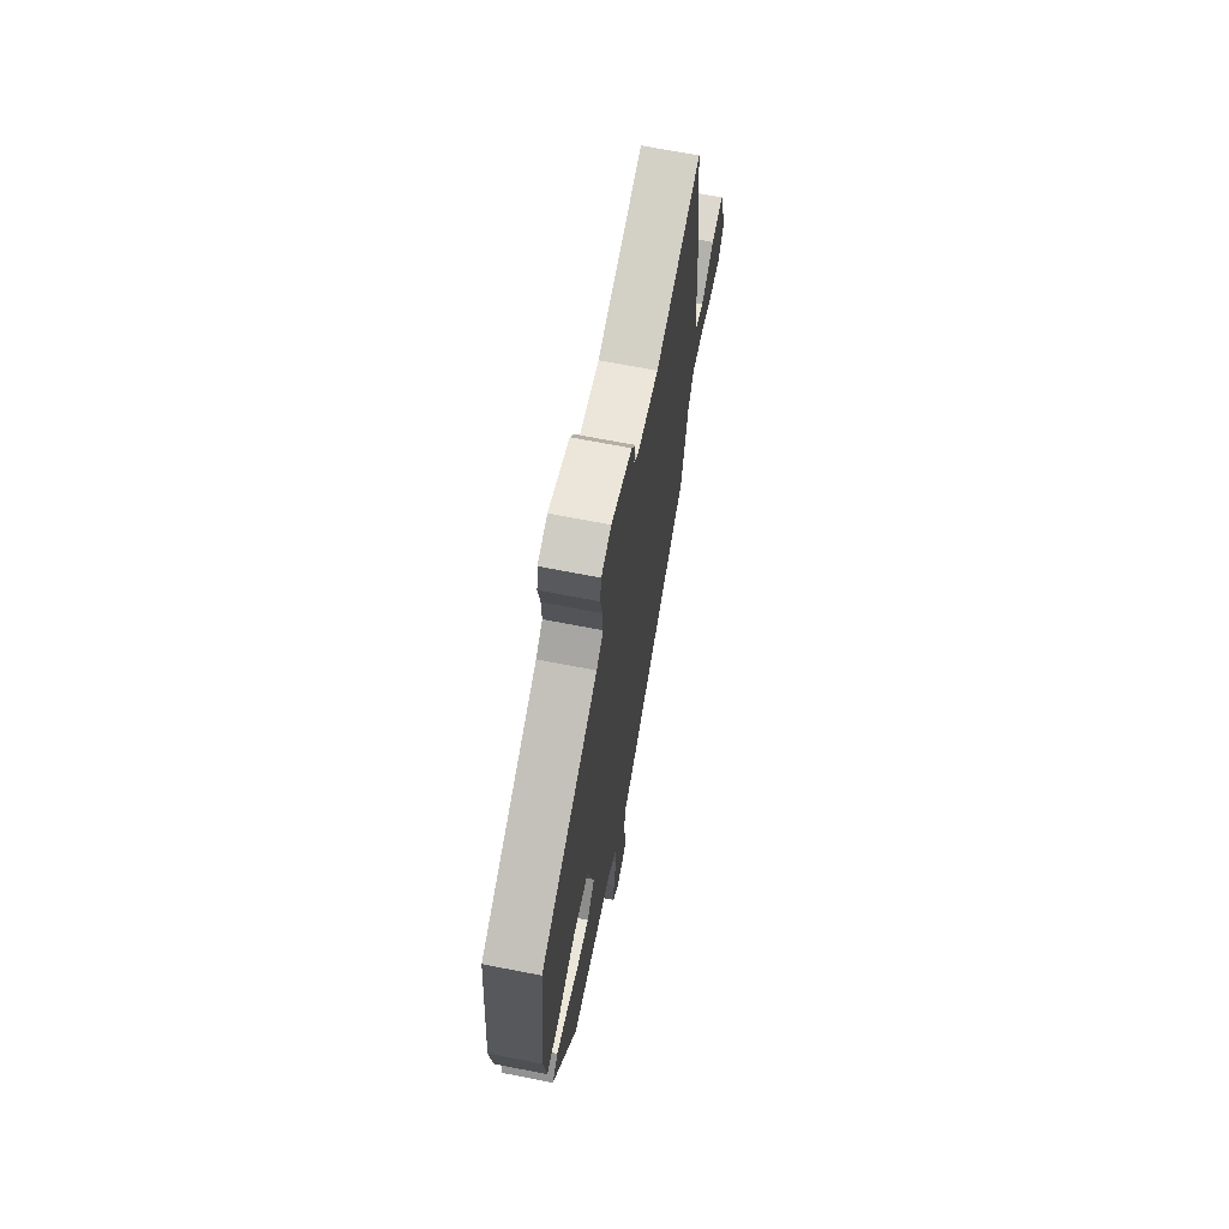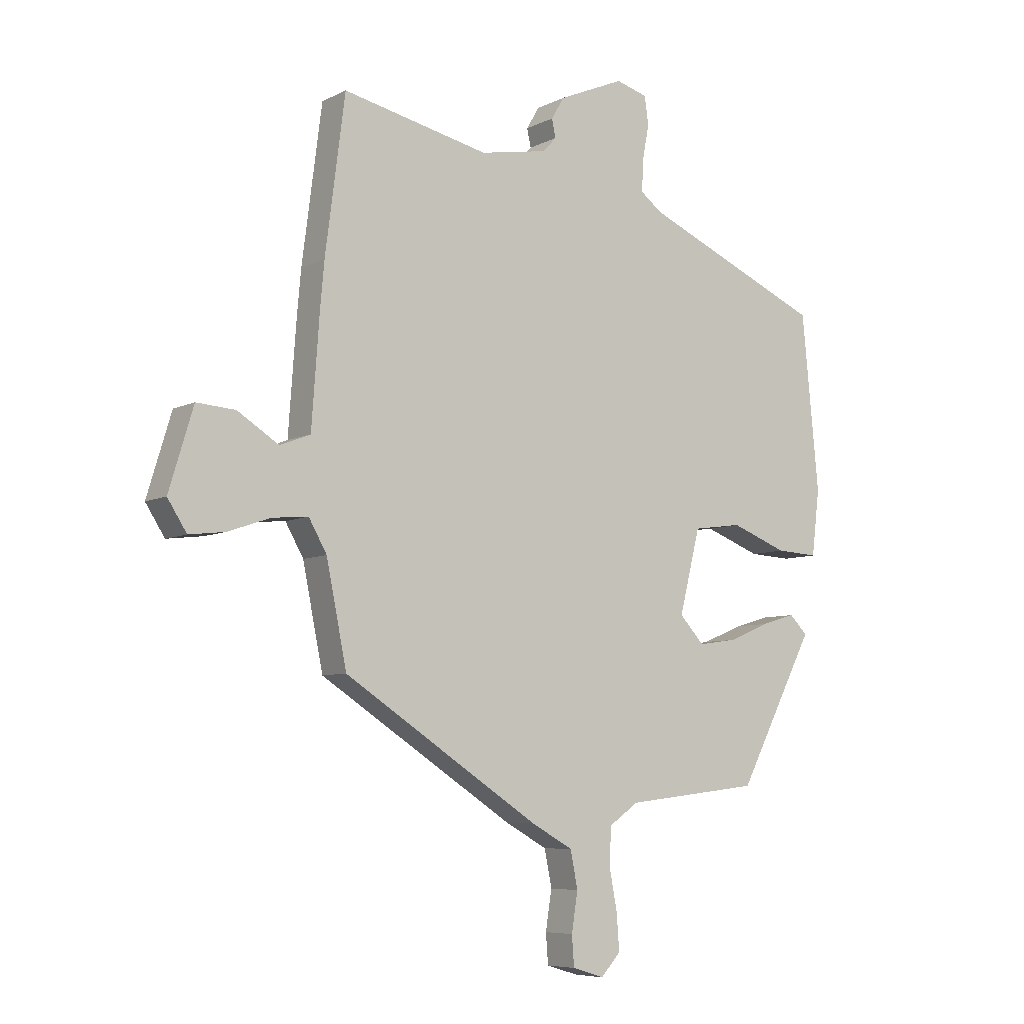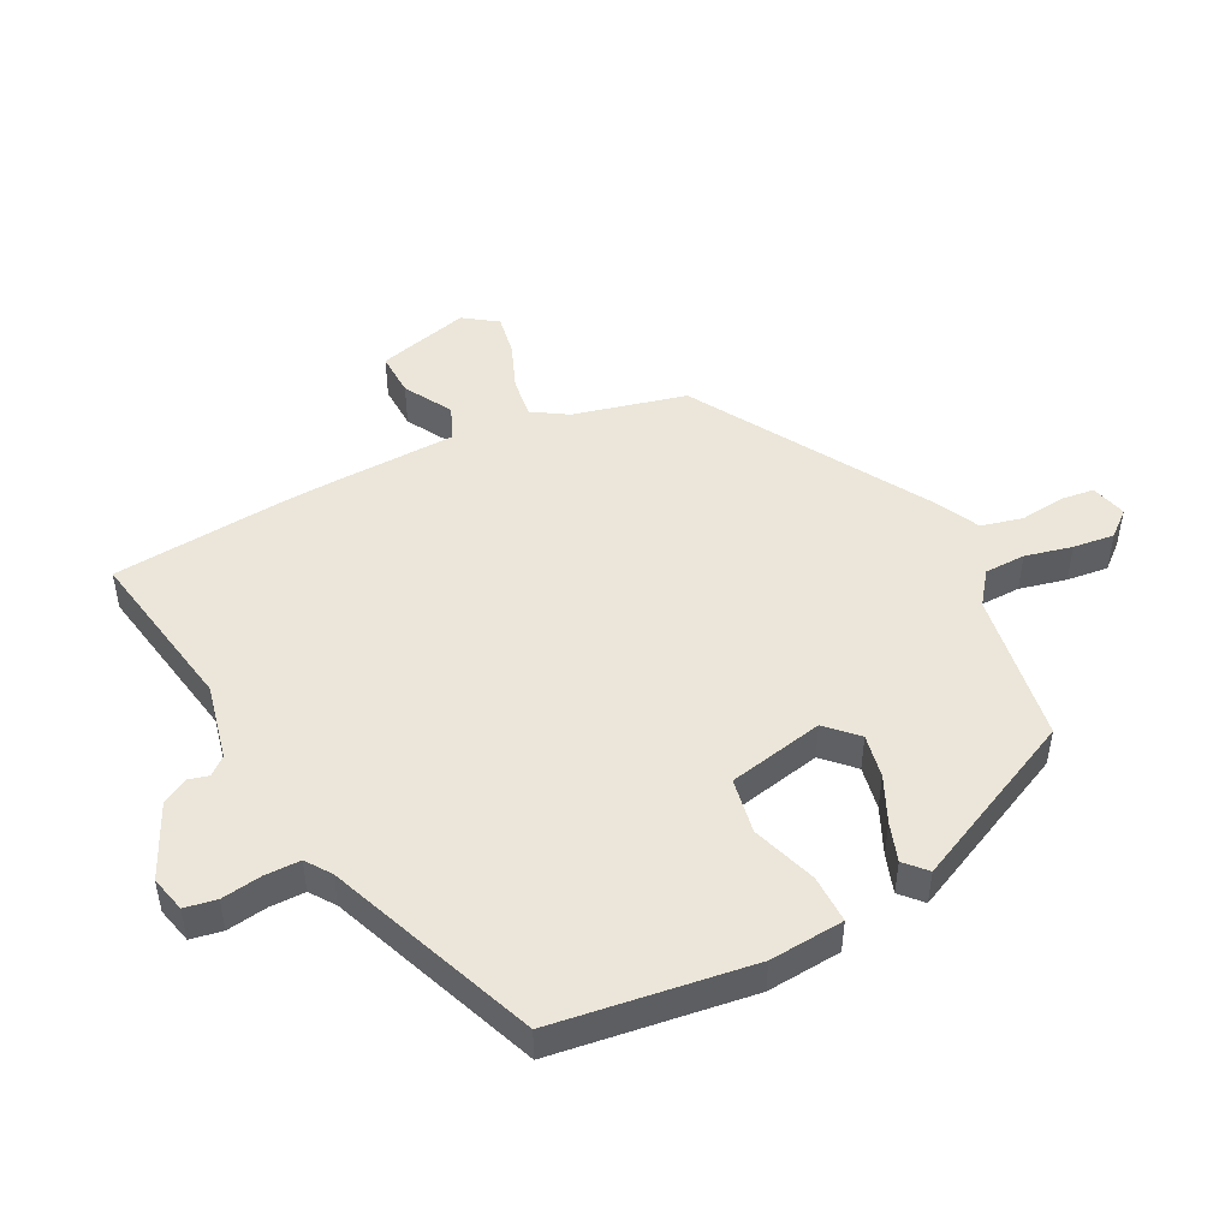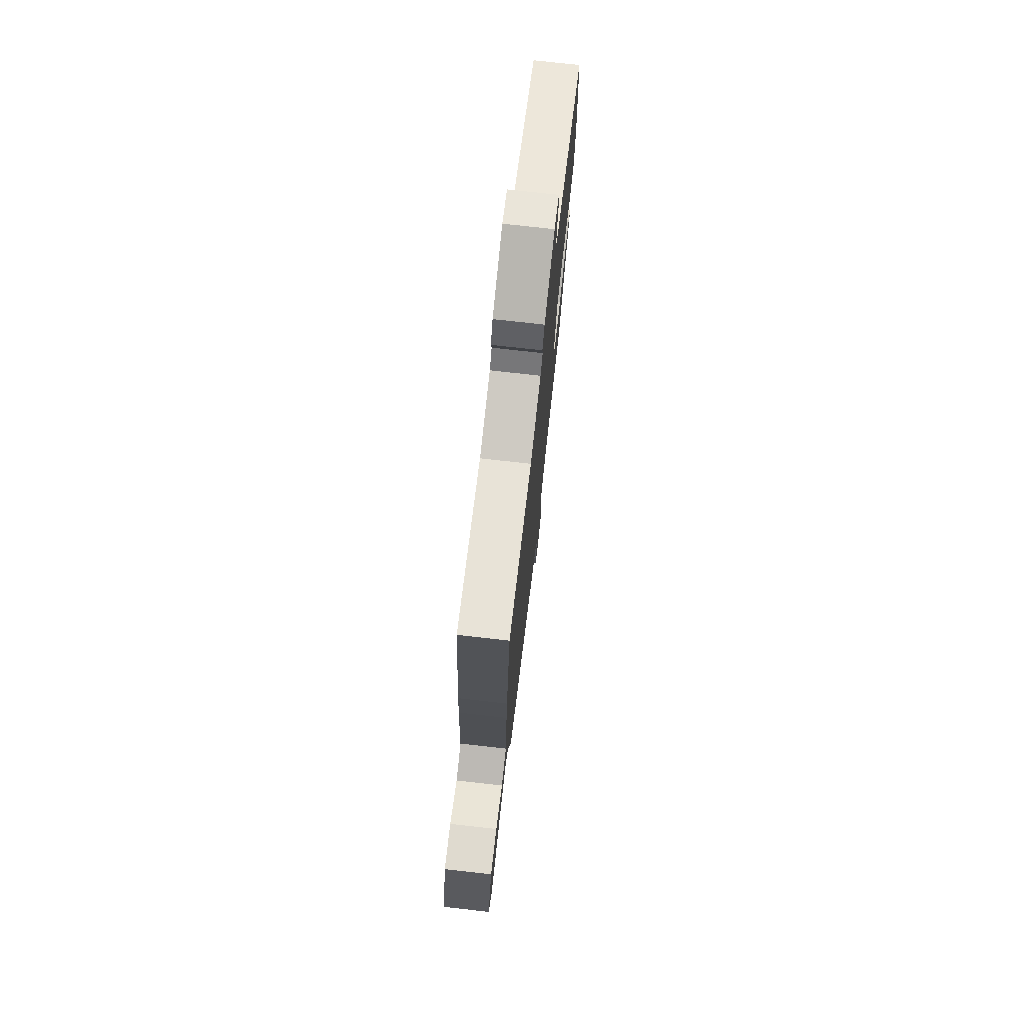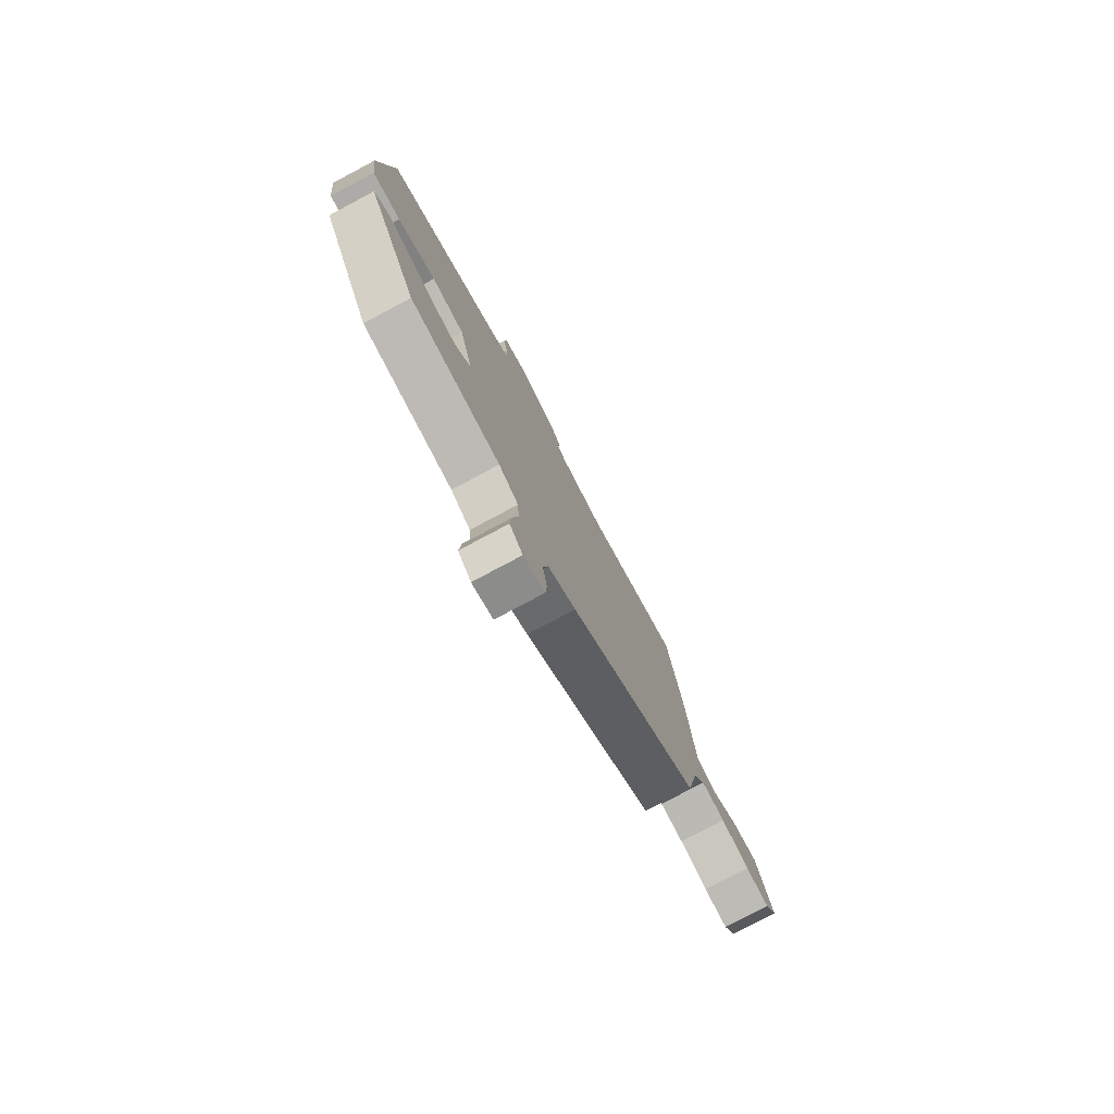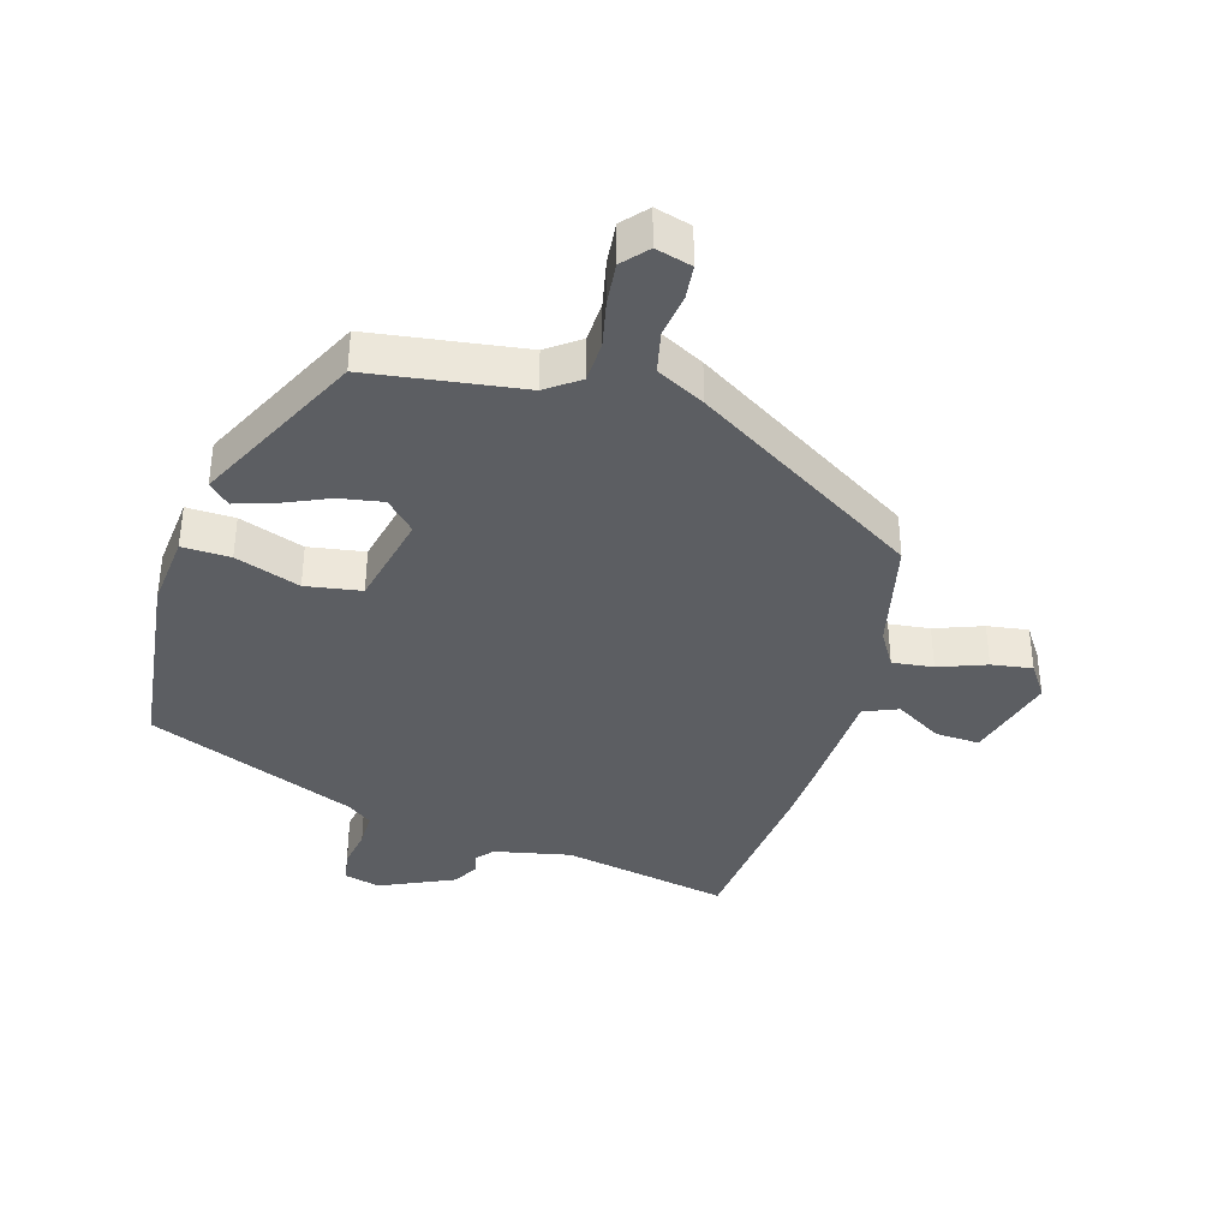
<metadata>
{"format":"obj","ext":"obj","renderer":"f3d","projection":"perspective","resolution":1024,"background":"white","views":[{"elev":67.8,"azim":101.1,"up":"+Z"},{"elev":-6.9,"azim":-35.4,"up":"+Z"},{"elev":48.4,"azim":65.4,"up":"+Y"},{"elev":75.1,"azim":-83.6,"up":"+Z"},{"elev":-78.7,"azim":118.0,"up":"+Z"},{"elev":-37.8,"azim":165.0,"up":"+Y"}]}
</metadata>
<code>
v -0.524 0.07 0.314
v -0.489 0.07 0.586
v -0.229 0.07 0.529
v -0.109 0.07 0.551
v -0.085 0.07 0.577
v -0.092 0.07 0.609
v -0.069 0.07 0.648
v 0.048 0.07 0.698
v 0.104 0.07 0.682
v 0.111 0.07 0.632
v 0.099 0.07 0.569
v 0.097 0.07 0.514
v 0.135 0.07 0.485
v 0.458 0.07 0.345
v 0.488 0.07 0.035
v 0.474 0.07 -0.081
v 0.399 0.07 -0.077
v 0.299 0.07 -0.039
v 0.212 0.07 -0.051
v 0.175 0.07 -0.199
v 0.219 0.07 -0.246
v 0.287 0.07 -0.236
v 0.36 0.07 -0.206
v 0.421 0.07 -0.188
v 0.453 0.07 -0.22
v 0.316 0.07 -0.482
v 0.076 0.07 -0.51
v 0.024 0.07 -0.546
v 0.02 0.07 -0.61
v 0.034 0.07 -0.684
v 0.039 0.07 -0.749
v 0.004 0.07 -0.787
v -0.052 0.07 -0.77
v -0.056 0.07 -0.717
v -0.045 0.07 -0.648
v -0.058 0.07 -0.583
v -0.132 0.07 -0.542
v -0.479 0.07 -0.316
v -0.515 0.07 -0.139
v -0.547 0.07 -0.083
v -0.611 0.07 -0.089
v -0.686 0.07 -0.115
v -0.75 0.07 -0.123
v -0.784 0.07 -0.07
v -0.741 0.07 0.072
v -0.672 0.07 0.067
v -0.599 0.07 0.021
v -0.545 0.07 0.042
v -0.531 0.07 0.236
v -0.524 0 0.314
v -0.489 0 0.586
v -0.229 0 0.529
v -0.109 0 0.551
v -0.085 0 0.577
v -0.092 0 0.609
v -0.069 0 0.648
v 0.048 0 0.698
v 0.104 0 0.682
v 0.111 0 0.632
v 0.099 0 0.569
v 0.097 0 0.514
v 0.135 0 0.485
v 0.458 0 0.345
v 0.488 0 0.035
v 0.474 0 -0.081
v 0.399 0 -0.077
v 0.299 0 -0.039
v 0.212 0 -0.051
v 0.175 0 -0.199
v 0.219 0 -0.246
v 0.287 0 -0.236
v 0.36 0 -0.206
v 0.421 0 -0.188
v 0.453 0 -0.22
v 0.316 0 -0.482
v 0.076 0 -0.51
v 0.024 0 -0.546
v 0.02 0 -0.61
v 0.034 0 -0.684
v 0.039 0 -0.749
v 0.004 0 -0.787
v -0.052 0 -0.77
v -0.056 0 -0.717
v -0.045 0 -0.648
v -0.058 0 -0.583
v -0.132 0 -0.542
v -0.479 0 -0.316
v -0.515 0 -0.139
v -0.547 0 -0.083
v -0.611 0 -0.089
v -0.686 0 -0.115
v -0.75 0 -0.123
v -0.784 0 -0.07
v -0.741 0 0.072
v -0.672 0 0.067
v -0.599 0 0.021
v -0.545 0 0.042
v -0.531 0 0.236
f 48 49 1 2
f 44 45 46 47
f 44 47 48
f 41 42 43 44
f 40 41 44 48
f 39 40 48 2
f 36 37 38 39
f 32 33 34 35
f 32 35 36
f 29 30 31 32
f 28 29 32 36
f 27 28 36 39
f 22 23 24 25
f 21 22 25 26
f 20 21 26 27
f 15 16 17 18
f 13 14 15 18
f 12 13 18 19
f 8 9 10 11
f 8 11 12
f 5 6 7 8
f 4 5 8 12
f 3 4 12 19
f 19 20 27 39
f 2 3 19 39
f 51 50 98 97
f 96 95 94 93
f 97 96 93
f 93 92 91 90
f 97 93 90 89
f 51 97 89 88
f 88 87 86 85
f 84 83 82 81
f 85 84 81
f 81 80 79 78
f 85 81 78 77
f 88 85 77 76
f 74 73 72 71
f 75 74 71 70
f 76 75 70 69
f 67 66 65 64
f 67 64 63 62
f 68 67 62 61
f 60 59 58 57
f 61 60 57
f 57 56 55 54
f 61 57 54 53
f 68 61 53 52
f 88 76 69 68
f 88 68 52 51
f 1 50 51 2
f 2 51 52 3
f 3 52 53 4
f 4 53 54 5
f 5 54 55 6
f 6 55 56 7
f 7 56 57 8
f 8 57 58 9
f 9 58 59 10
f 10 59 60 11
f 11 60 61 12
f 12 61 62 13
f 13 62 63 14
f 14 63 64 15
f 15 64 65 16
f 16 65 66 17
f 17 66 67 18
f 18 67 68 19
f 19 68 69 20
f 20 69 70 21
f 21 70 71 22
f 22 71 72 23
f 23 72 73 24
f 24 73 74 25
f 25 74 75 26
f 26 75 76 27
f 27 76 77 28
f 28 77 78 29
f 29 78 79 30
f 30 79 80 31
f 31 80 81 32
f 32 81 82 33
f 33 82 83 34
f 34 83 84 35
f 35 84 85 36
f 36 85 86 37
f 37 86 87 38
f 38 87 88 39
f 39 88 89 40
f 40 89 90 41
f 41 90 91 42
f 42 91 92 43
f 43 92 93 44
f 44 93 94 45
f 45 94 95 46
f 46 95 96 47
f 47 96 97 48
f 48 97 98 49
f 49 98 50 1

</code>
